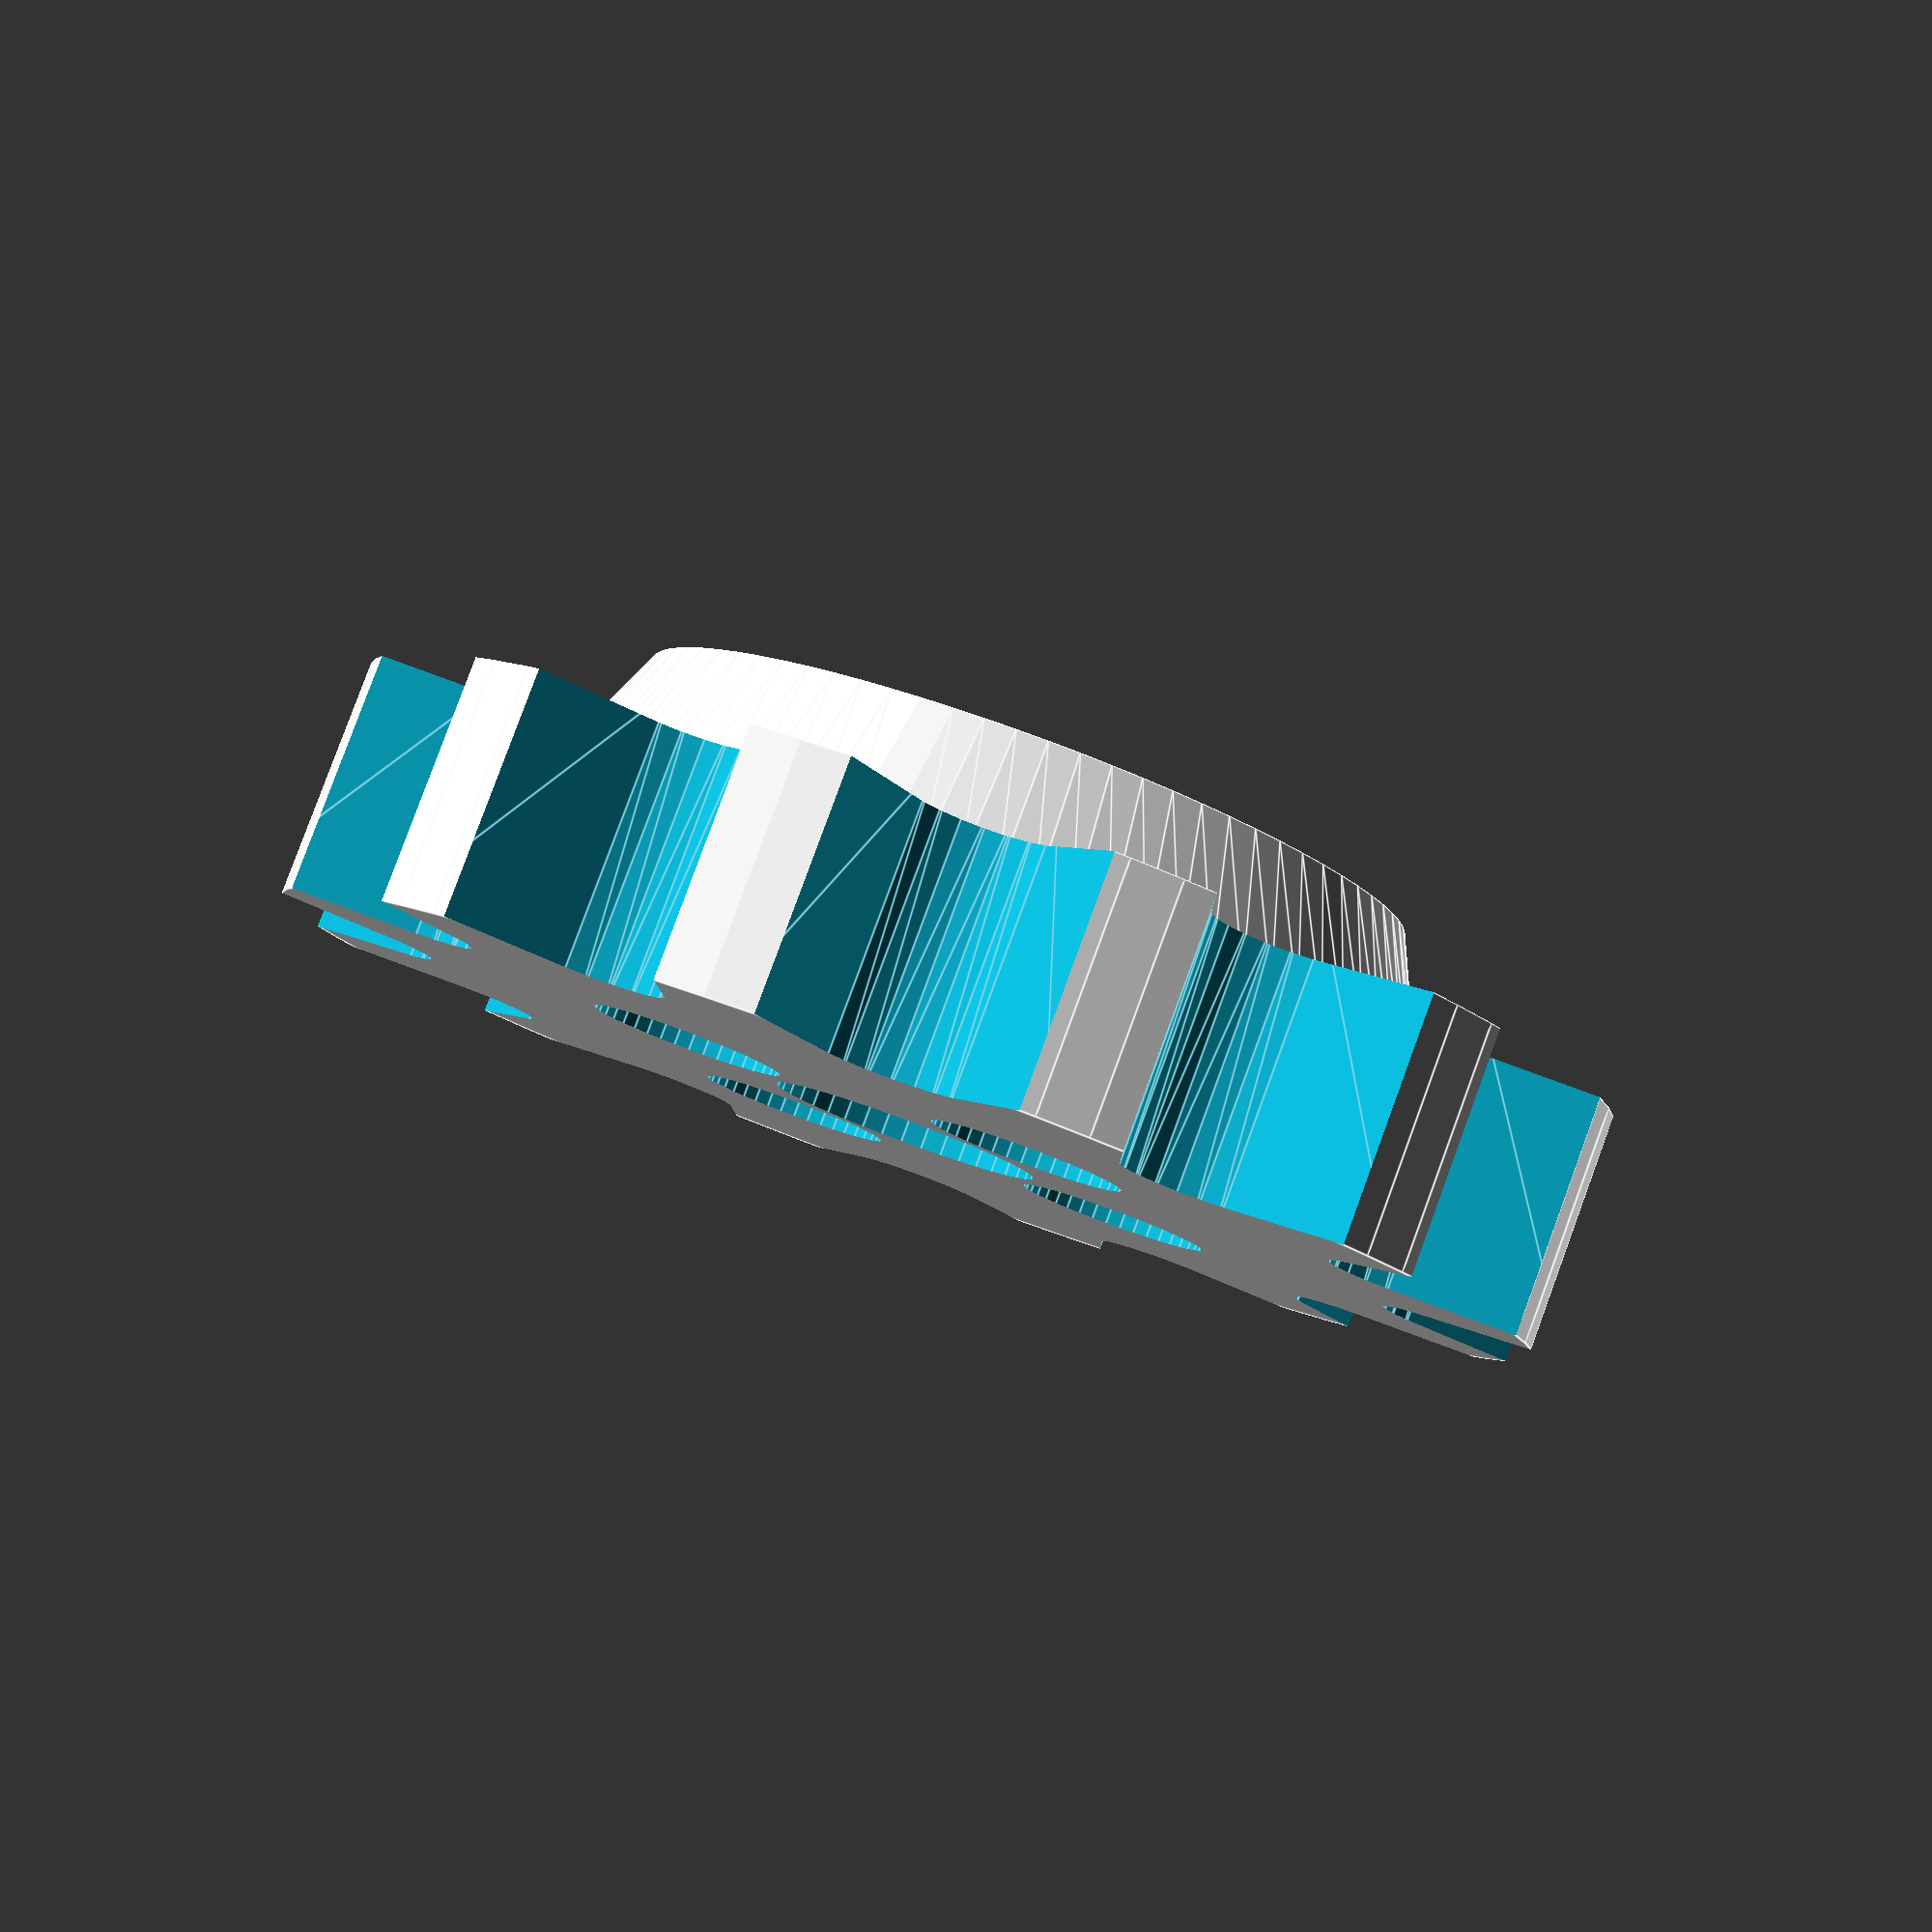
<openscad>

nTeeth=12;

hubWidth=7.5;
tetrixWidth = 2; // actually 2, but 3 is a little stronger in plastic
tetrixScrewHoleRad = 2.25; // extra margin for bottom printing smear
tetrixScrewHeadRad = 3.0;  // extra margin for bottom printing smear
holeSpacing = 8;
technicHoleRad = 2.63;
technicNubRad = 3.1;
holeTol = 0.35;

difference() {
	union() {
 		cylinder(h=hubWidth, r=30*nTeeth/20+2.5, $fn=80);
		translate([0,0,hubWidth-1])
 		cylinder(h=4.5, r1=30*nTeeth/20+2.5-6, r2=30*nTeeth/20+2.5-8, $fn=80);	
	}

	// technic hole, center
	translate([0,0,-1])
	cylinder(h=hubWidth+3.5+2, r=8.5/2, $fn=40);

	// tetrix screw holes
	for (x=[0:90:270]) {
		rotate(x,[0,0,1]) 
		translate([0,8,0]) {
			translate([0,0,-1])
			cylinder(h=hubWidth+3.5+2, r=tetrixScrewHoleRad, $fn=40);
			translate([0,0,-4])
			cylinder(h=hubWidth+3.5, r=tetrixScrewHeadRad, $fn=40);
			translate([0,0,hubWidth+3.5-4.05])
			cylinder(h=2, r1=tetrixScrewHeadRad, r2=tetrixScrewHoleRad,$fn=40);
		}
	}

	for (i=[1:nTeeth]) {
		rotate(360*i/nTeeth)
		translate([30*nTeeth/20+2.5,0,0])
		toothCut(nTeeth);
	}

}

module toothCut(numTeeth) {
	translate([-5/2,0,-1])
	hull() {
	translate([0,0,0])
	cylinder(h=hubWidth+2, r=4.5/2, $fn=20);
	translate([7.5,0,0])
	cylinder(h=hubWidth+2, r=6, $fn=20);
	}
}
/*
difference() {
	union() {
	hull() {
 		cylinder(h=tetrixWidth, r=2*holeSpacing-2*tetrixWidth, $fn=40);

		translate([4*holeSpacing,0,0])
 		cylinder(h=tetrixWidth, r=2*holeSpacing-2*tetrixWidth, $fn=40);
	}
 	cylinder(h=technicBeamWidth, r=2*holeSpacing-tetrixWidth, $fn=40);	
	}

	// technic hole pattern
//	translate([0,0,-1])
//	cylinder(h=technicBeamWidth+2, r=technicNubRad, $fn=40);
	translate([0,0,-1])
	for (i=[45:90:360-45]) {
  		rotate(a=i) translate([holeSpacing, 0, 0]) {
			cylinder(h=technicBeamWidth+2, r=technicHoleRad, $fn=40);
			cylinder(h=technicBeamWidth+2, r1=technicHoleRad+2, r2=technicHoleRad-2, $fn=40);
			translate([0, 0, technicBeamWidth])
			cylinder(h=2, r=technicNubRad, $fn=40);
		}
 	}

	// tetrix hole pattern
	translate([4*holeSpacing, 0, -1]) 
	cylinder(h=tetrixWidth+2, r=4.38, $fn=40);
	translate([4*holeSpacing, 0, -1]) 
	for (i=[0:45:360]) {
  		rotate(a=i) translate([holeSpacing, 0, 0]) 
			cylinder(h=tetrixWidth+2, r=2.25, $fn=40);
 	}

}
*/

</openscad>
<views>
elev=277.0 azim=330.7 roll=200.2 proj=p view=edges
</views>
